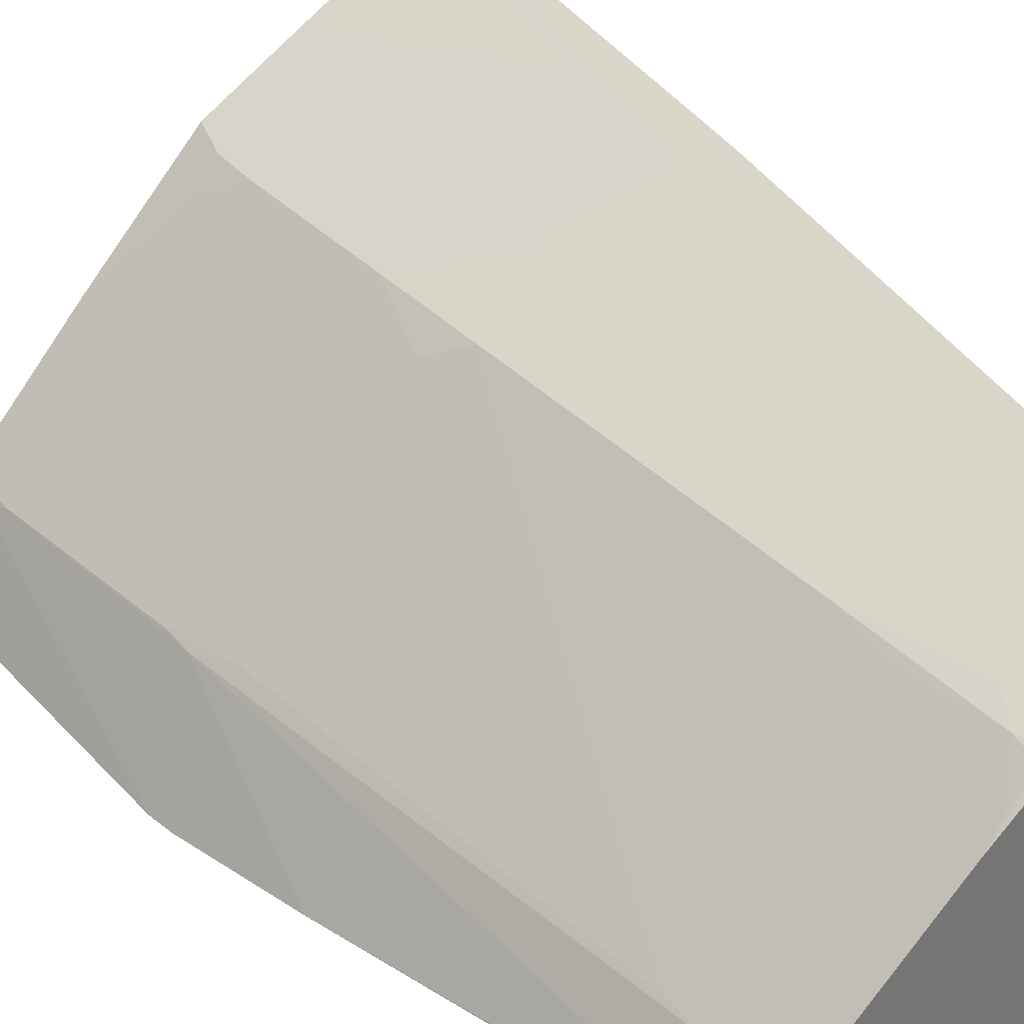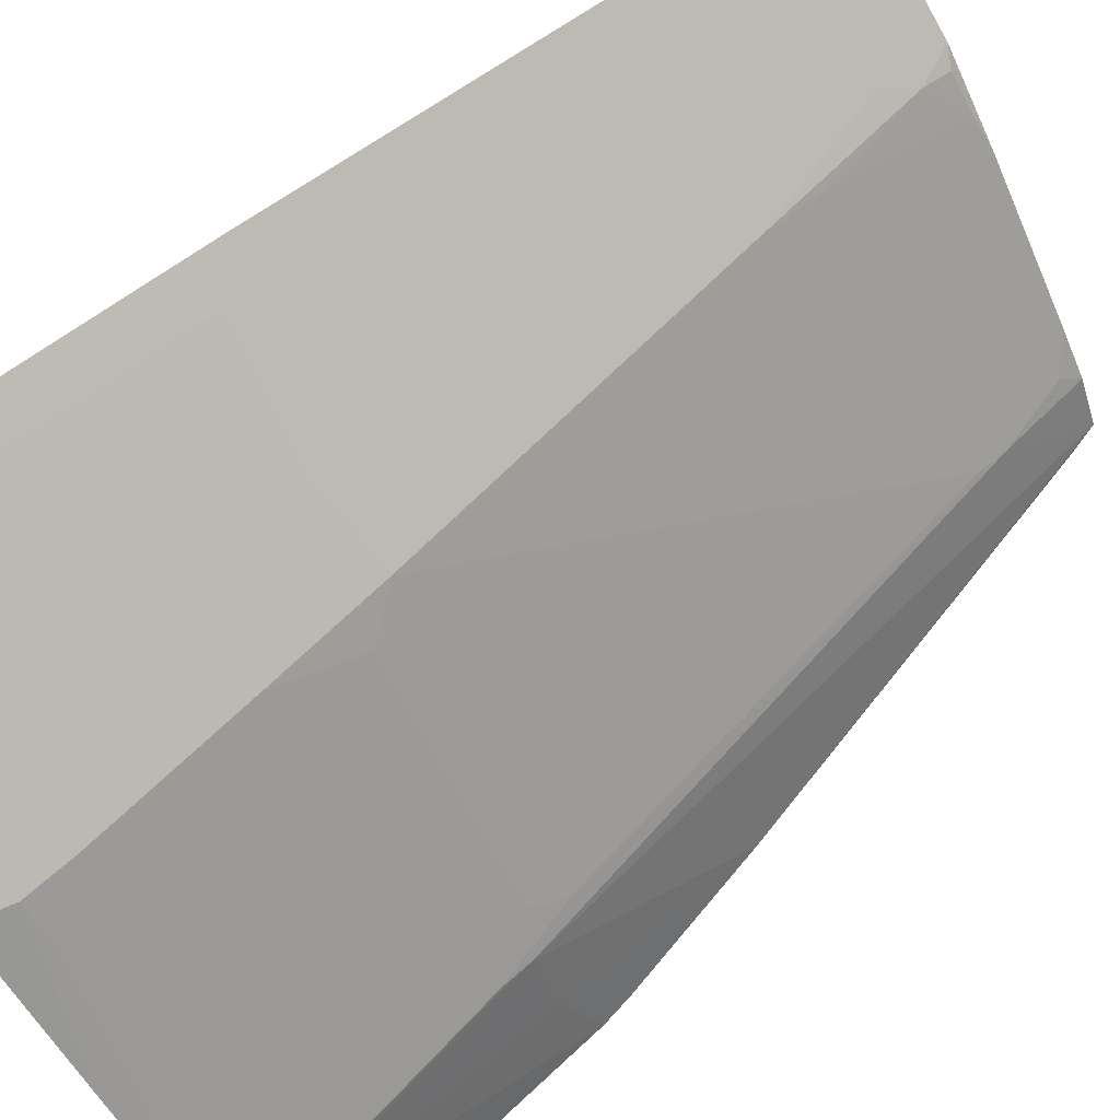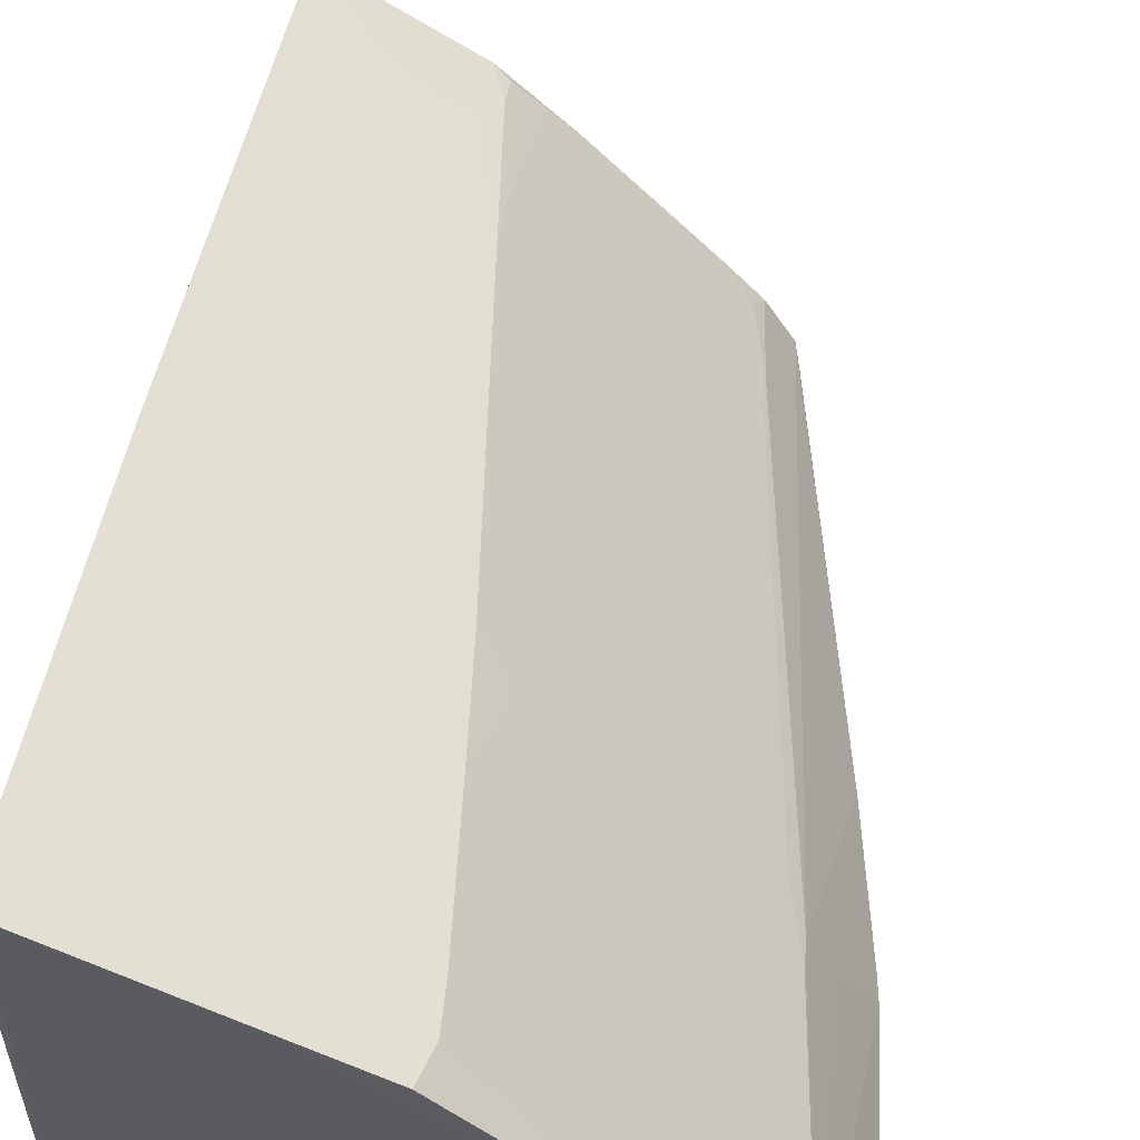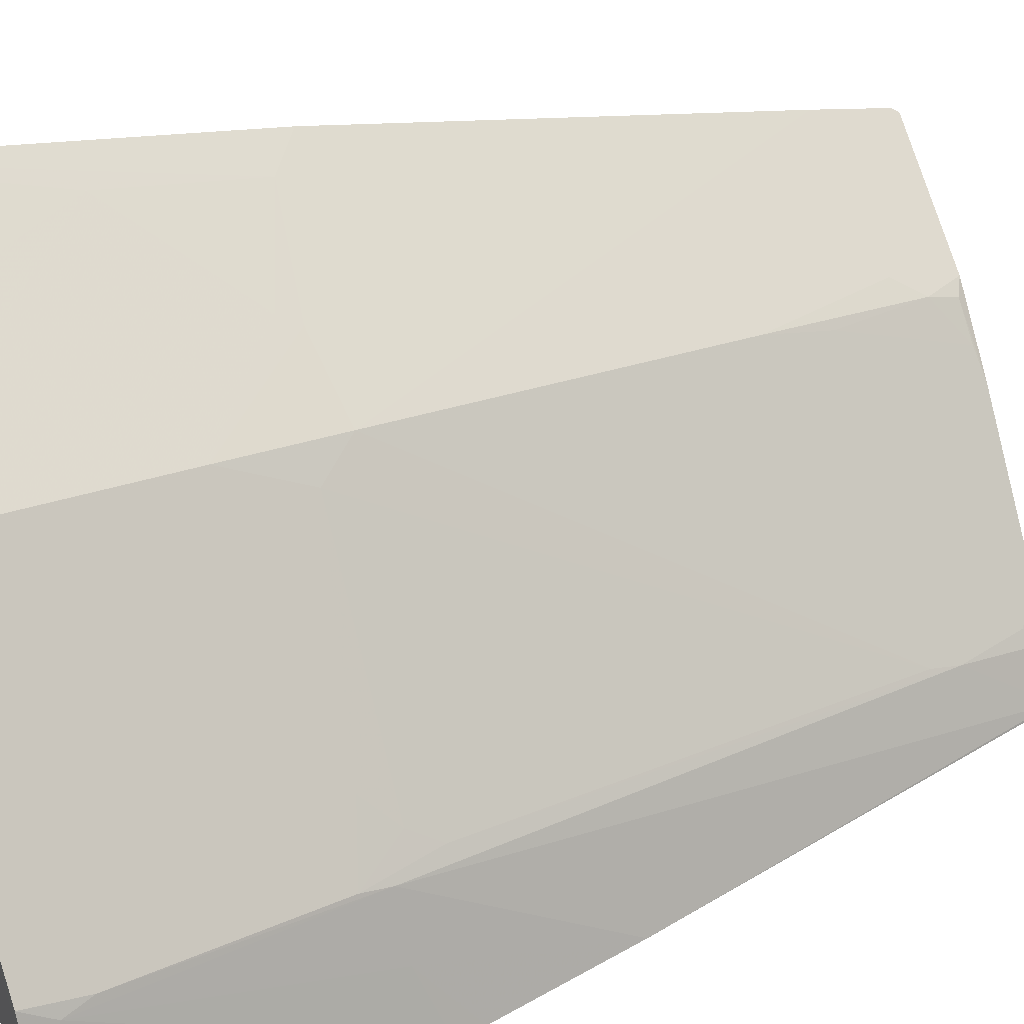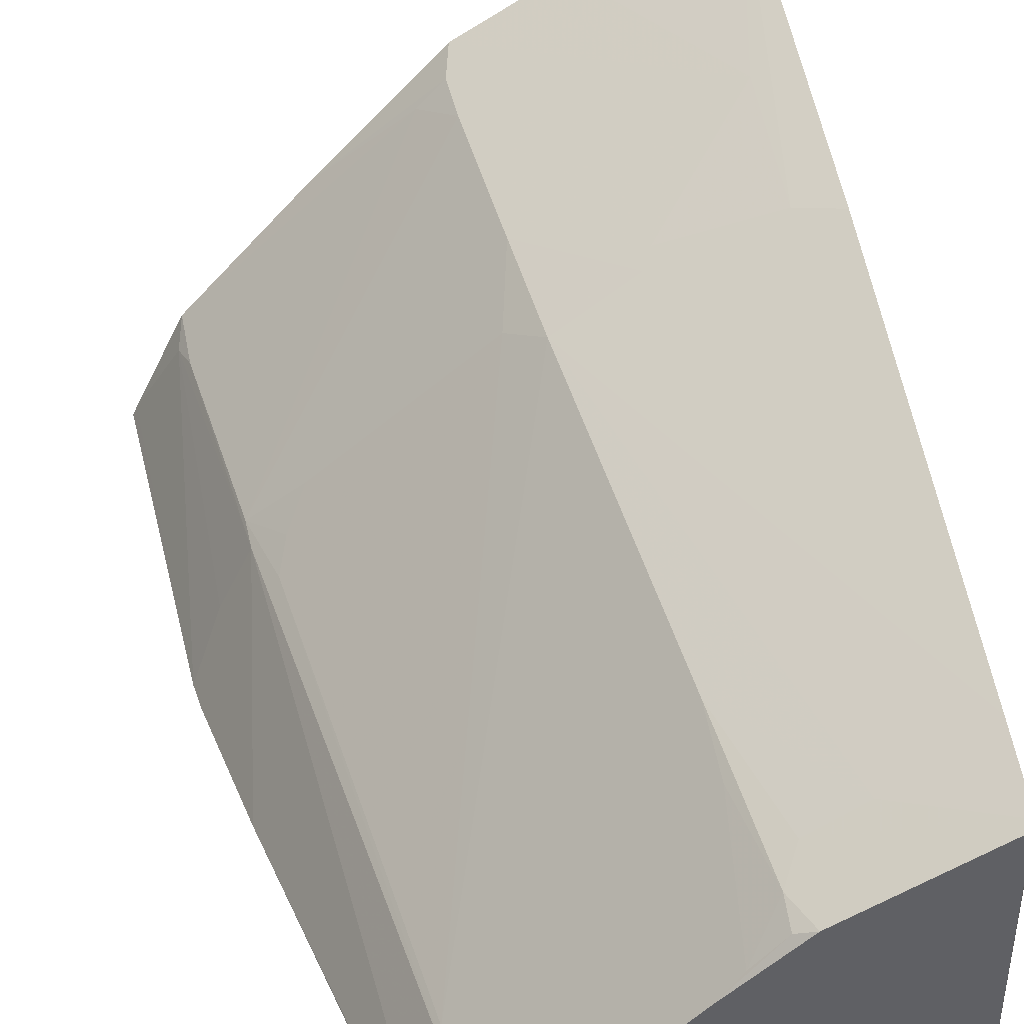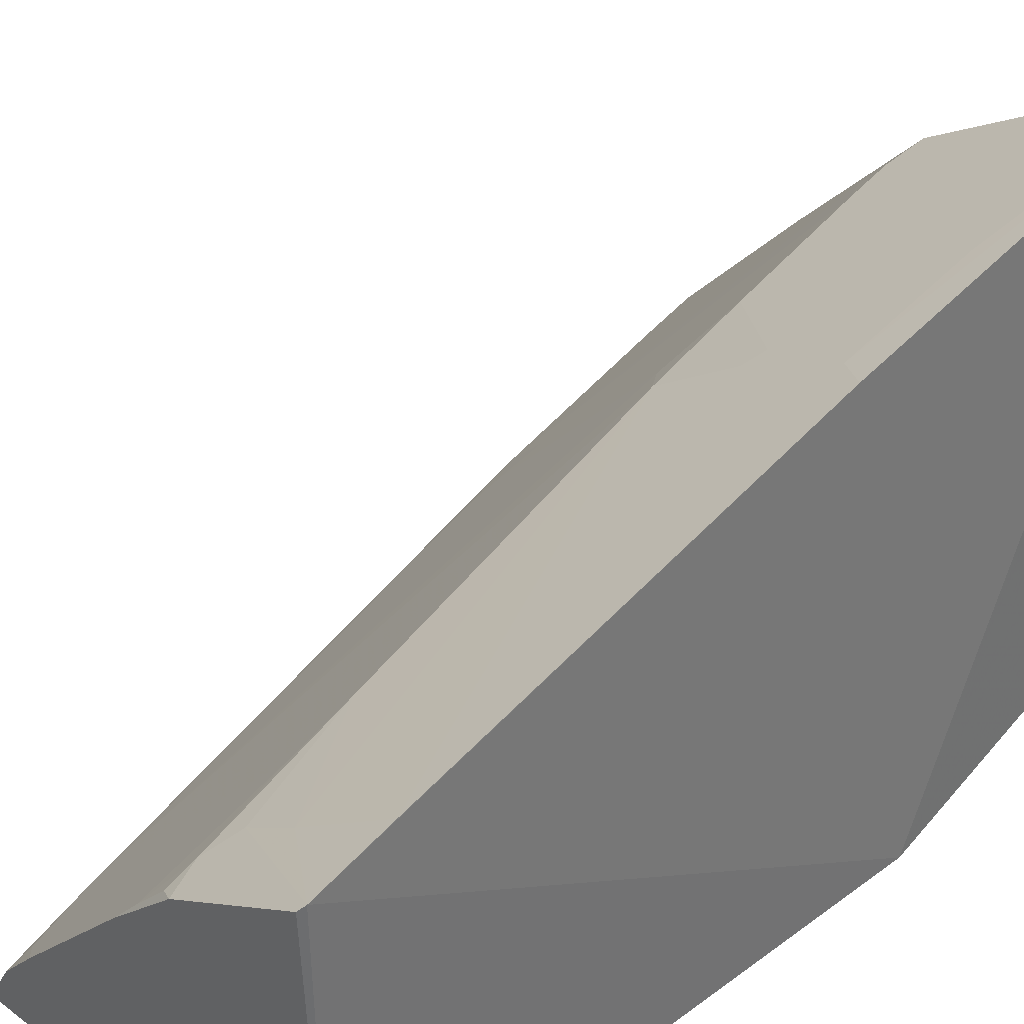
<metadata>
{"format":"obj","ext":"obj","renderer":"f3d","projection":"perspective","resolution":1024,"background":"white","views":[{"elev":32.1,"azim":143.8,"up":"+Y"},{"elev":75.4,"azim":51.5,"up":"+Y"},{"elev":55.1,"azim":8.6,"up":"+Y"},{"elev":41.9,"azim":66.6,"up":"+Y"},{"elev":37.8,"azim":171.0,"up":"+Y"},{"elev":35.3,"azim":-136.7,"up":"+Y"}]}
</metadata>
<code>
v 0.0594 0.06091 0.1089
v 0.07684 0.0397 0.1089
v 0.06604 0.03888 0.05472
v 0.04504 0.05666 0.05313
v 0.04533 0.04006 0.1088
v 0.05385 0.0521 0.05591
v 0.0737 0.04513 0.1055
v 0.07662 0.04019 0.1089
v 0.04493 0.06927 0.1089
v 0.04436 0.03564 0.09037
v 0.05291 0.05206 0.05362
v 0.05346 0.06015 0.08799
v 0.07324 0.03612 0.07975
v 0.05968 0.05621 0.08974
v 0.04537 0.06903 0.1089
v 0.07382 0.04583 0.1089
v 0.04514 0.0364 0.0542
v 0.04484 0.05688 0.05351
v 0.04488 0.06919 0.1083
v 0.05697 0.04827 0.05394
v 0.07187 0.04359 0.09147
v 0.07525 0.03627 0.09019
v 0.05794 0.05736 0.08741
v 0.07418 0.04481 0.1072
v 0.06676 0.05337 0.109
v 0.06804 0.03614 0.05638
v 0.04486 0.0645 0.08501
v 0.04705 0.0654 0.09555
v 0.05386 0.05153 0.05415
v 0.07198 0.04399 0.0932
v 0.07498 0.03613 0.08849
v 0.05872 0.0584 0.09438
v 0.04995 0.05489 0.05764
v 0.05501 0.05269 0.06173
v 0.06669 0.04045 0.06173
v 0.0736 0.04011 0.09146
v 0.05352 0.06432 0.109
v 0.06143 0.05856 0.1066
v 0.07205 0.0361 0.07451
v 0.06766 0.03626 0.0549
v 0.04704 0.06365 0.08682
v 0.05559 0.04978 0.05415
v 0.05513 0.05379 0.06581
v 0.04485 0.05806 0.05817
v 0.0639 0.04119 0.05453
v 0.07078 0.04397 0.08857
v 0.06665 0.03996 0.05997
v 0.0597 0.05969 0.1037
v 0.0599 0.06016 0.1066
v 0.05288 0.06073 0.08913
v 0.05287 0.05315 0.05766
v 0.07018 0.04512 0.09032
v 0.06554 0.03988 0.05589
v 0.06901 0.04686 0.09204
f 8 5 2
f 10 2 5
f 15 5 8
f 15 9 5
f 17 4 11
f 18 17 10
f 18 4 17
f 18 11 4
f 19 10 5
f 19 5 9
f 22 2 10
f 22 8 2
f 24 16 8
f 24 7 16
f 24 8 22
f 24 21 7
f 25 15 8
f 25 8 16
f 26 10 17
f 27 18 10
f 27 10 19
f 29 20 11
f 29 11 6
f 30 7 21
f 31 22 10
f 31 10 13
f 32 23 12
f 32 14 23
f 35 23 14
f 35 34 23
f 36 24 22
f 36 21 24
f 36 22 31
f 36 31 13
f 36 13 21
f 37 25 1
f 37 15 25
f 37 1 28
f 37 28 19
f 37 19 9
f 37 9 15
f 38 25 16
f 38 16 7
f 38 7 30
f 39 26 13
f 39 13 10
f 39 10 26
f 40 26 17
f 40 21 13
f 40 13 26
f 40 17 11
f 40 11 3
f 41 27 19
f 41 19 28
f 42 29 6
f 42 20 29
f 42 6 34
f 42 34 35
f 43 33 23
f 43 34 6
f 43 23 34
f 44 33 18
f 44 18 27
f 44 27 41
f 44 41 12
f 44 12 23
f 44 23 33
f 45 3 11
f 45 11 20
f 46 35 14
f 46 30 21
f 47 42 35
f 47 45 20
f 47 20 42
f 47 40 3
f 47 21 40
f 47 46 21
f 47 35 46
f 48 38 30
f 48 32 1
f 49 1 25
f 49 25 38
f 49 48 1
f 49 38 48
f 50 32 12
f 50 12 41
f 50 41 28
f 50 28 1
f 50 1 32
f 51 43 6
f 51 33 43
f 51 18 33
f 51 6 11
f 51 11 18
f 52 46 14
f 52 30 46
f 53 47 3
f 53 3 45
f 53 45 47
f 54 52 14
f 54 30 52
f 54 14 32
f 54 48 30
f 54 32 48

</code>
